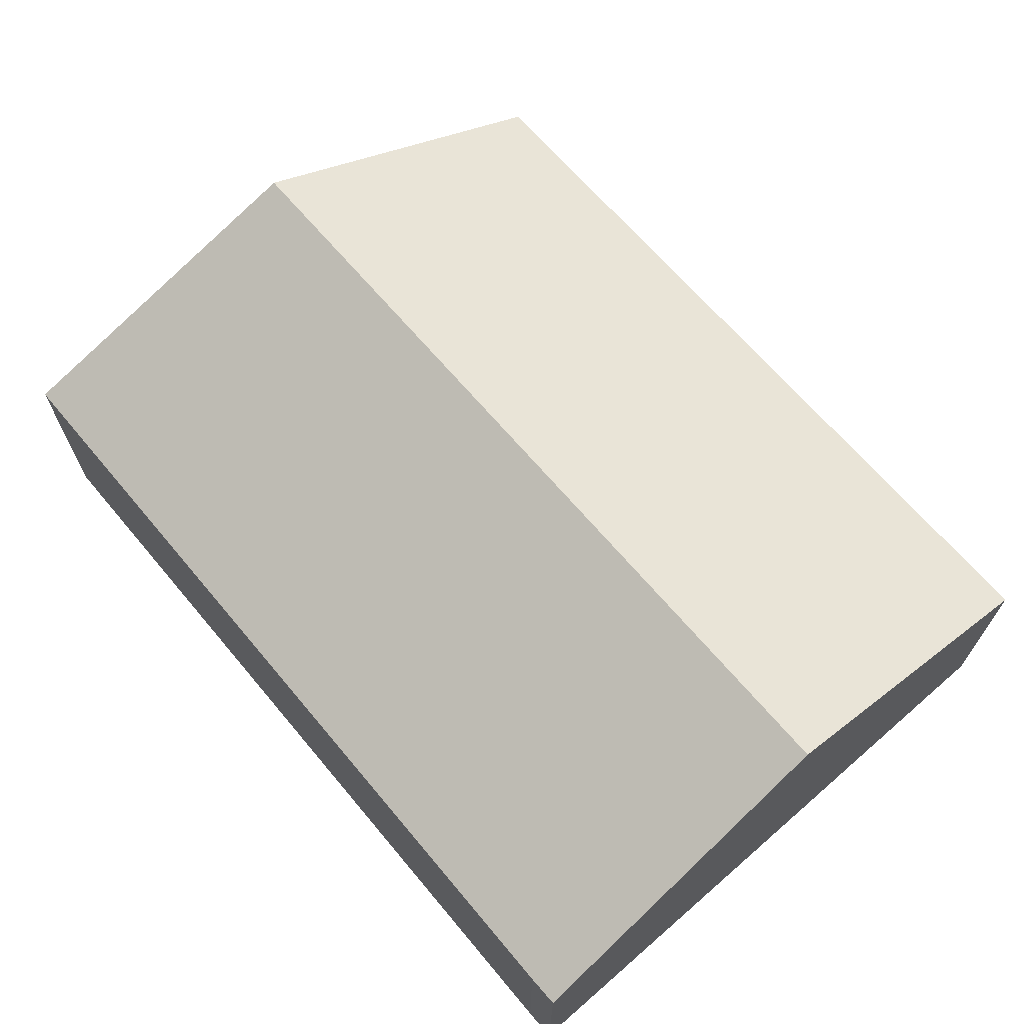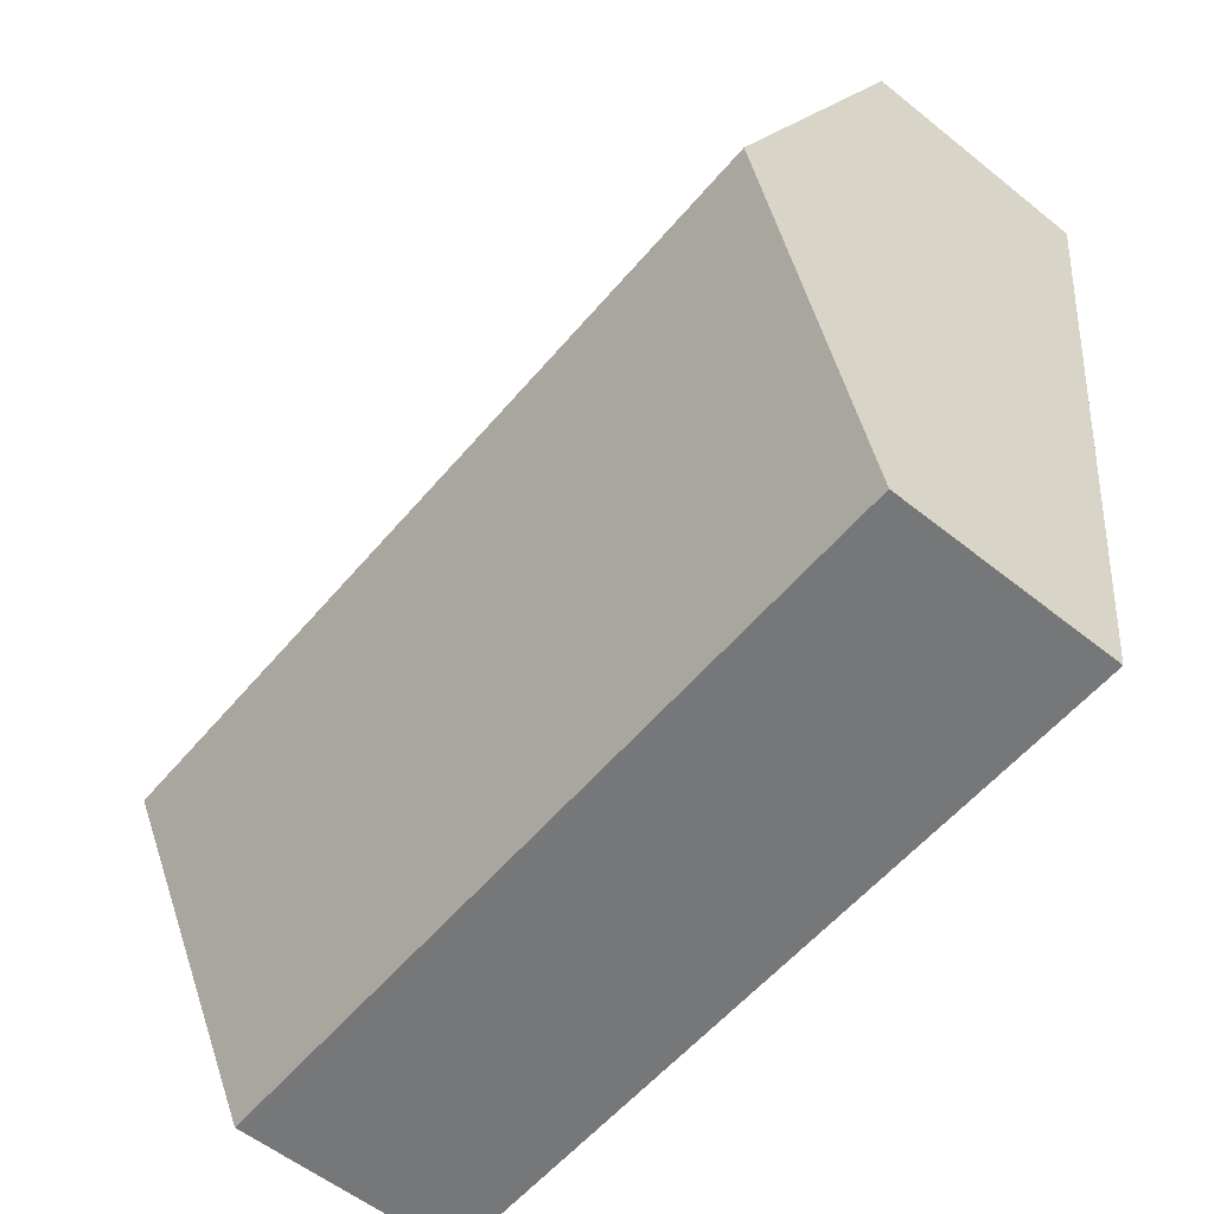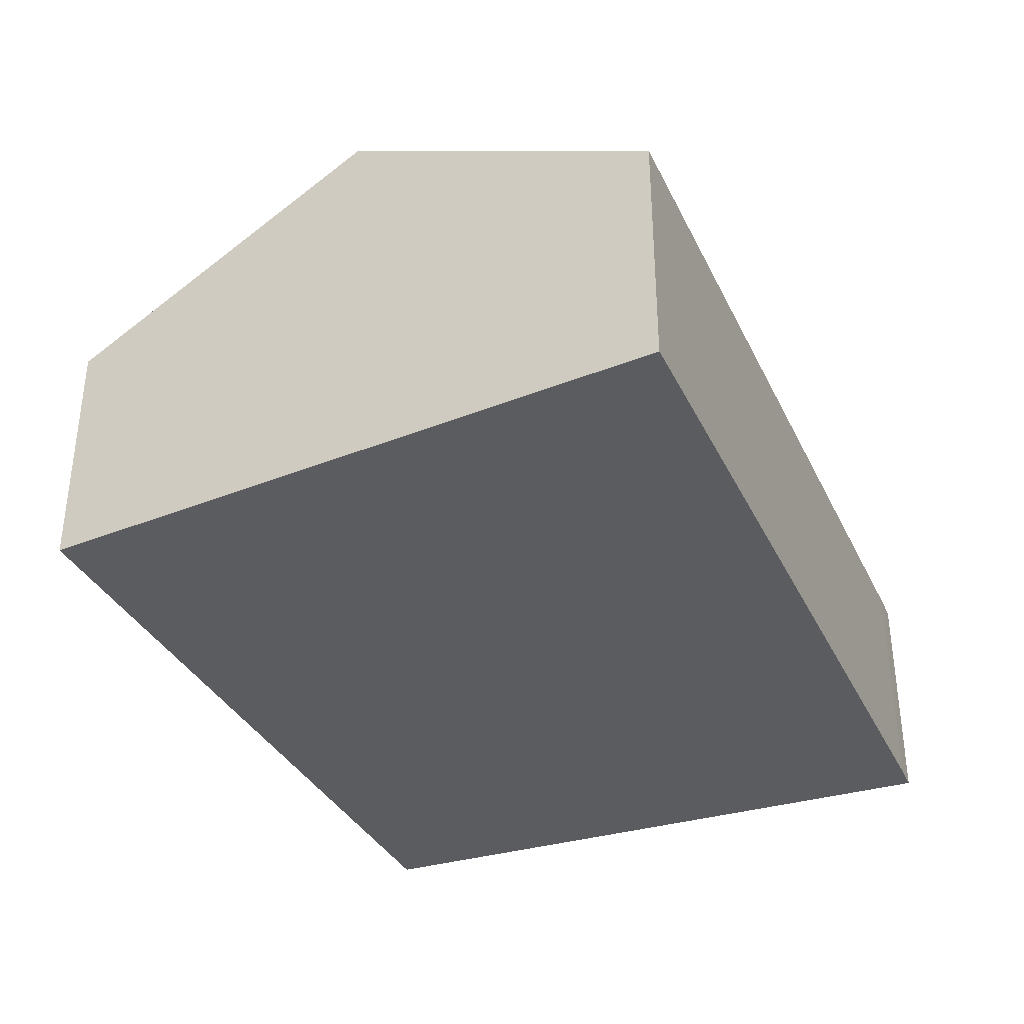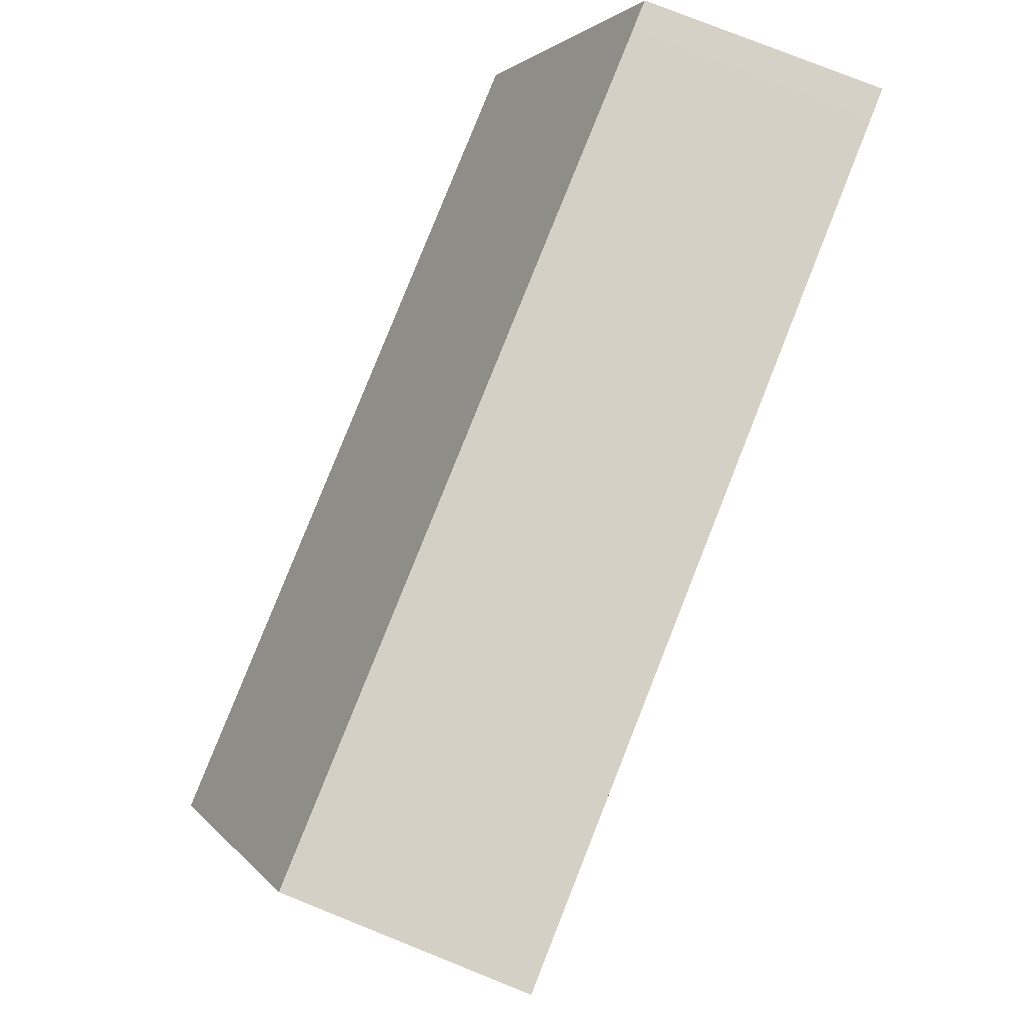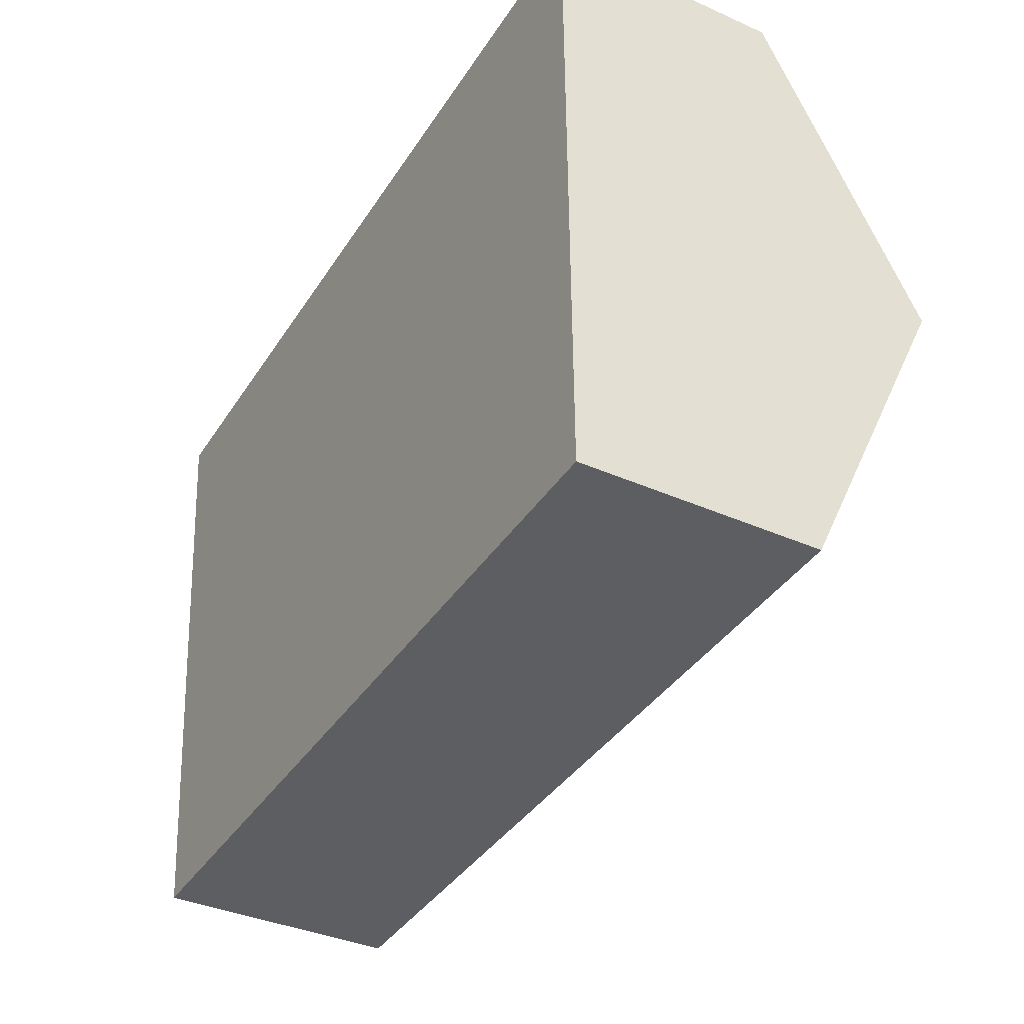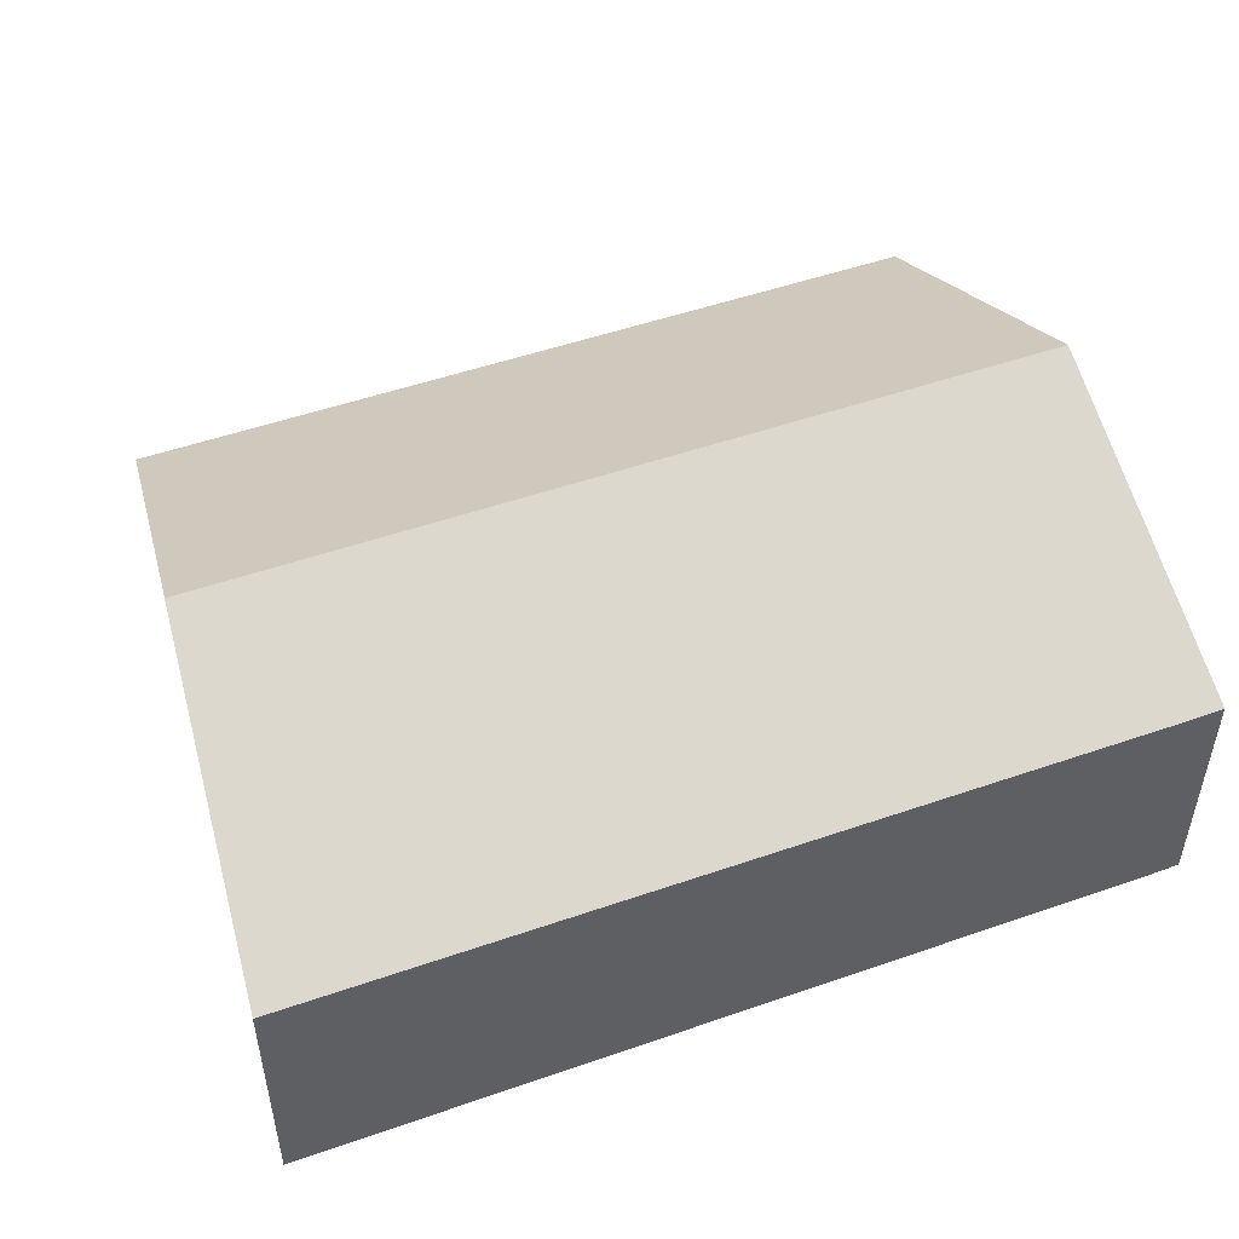
<metadata>
{"format":"obj","ext":"obj","renderer":"f3d","projection":"perspective","resolution":1024,"background":"white","views":[{"elev":67.8,"azim":48.5,"up":"+Y"},{"elev":-57.8,"azim":-129.5,"up":"+Z"},{"elev":-34.4,"azim":-68.4,"up":"+Y"},{"elev":79.2,"azim":-68.3,"up":"+Z"},{"elev":-37.6,"azim":60.4,"up":"+Z"},{"elev":48.9,"azim":-22.5,"up":"+Y"}]}
</metadata>
<code>
v  8.454 2.241 -6.024
v  0.372 3.695 -3.063
v  8.428 3.705 -2.906
v  0.745 2.251 -6.134
v  0.252 3.229 -2.072
v  8.401 2.244 0.206
v  0 2.254 1.38e-16
v  0.234 2.254 0.006
v  8.1 2.242 0.204
v  0 0 0
v  8.1 -1.249e-17 0.204
v  0.234 -3.674e-19 0.006
v  8.401 -1.261e-17 0.206
v  8.428 1.779e-16 -2.906
v  8.454 3.689e-16 -6.024
v  0.745 3.756e-16 -6.134
v  0.372 1.876e-16 -3.063
v  0.252 1.269e-16 -2.072
g defaultobject
f 1 2 3
f 2 1 4
f 5 3 2
f 3 5 6
f 6 5 7
f 6 7 8
f 6 8 9
f 10 8 7
f 8 10 9
f 9 10 11
f 11 10 12
f 9 13 6
f 13 9 11
f 13 3 6
f 3 13 14
f 3 14 1
f 1 14 15
f 16 1 15
f 1 16 4
f 16 2 4
f 2 16 17
f 2 17 5
f 5 17 7
f 7 17 18
f 7 18 10
f 11 14 13
f 14 11 12
f 14 12 15
f 15 12 16
f 16 12 18
f 18 12 10
f 16 18 17

</code>
